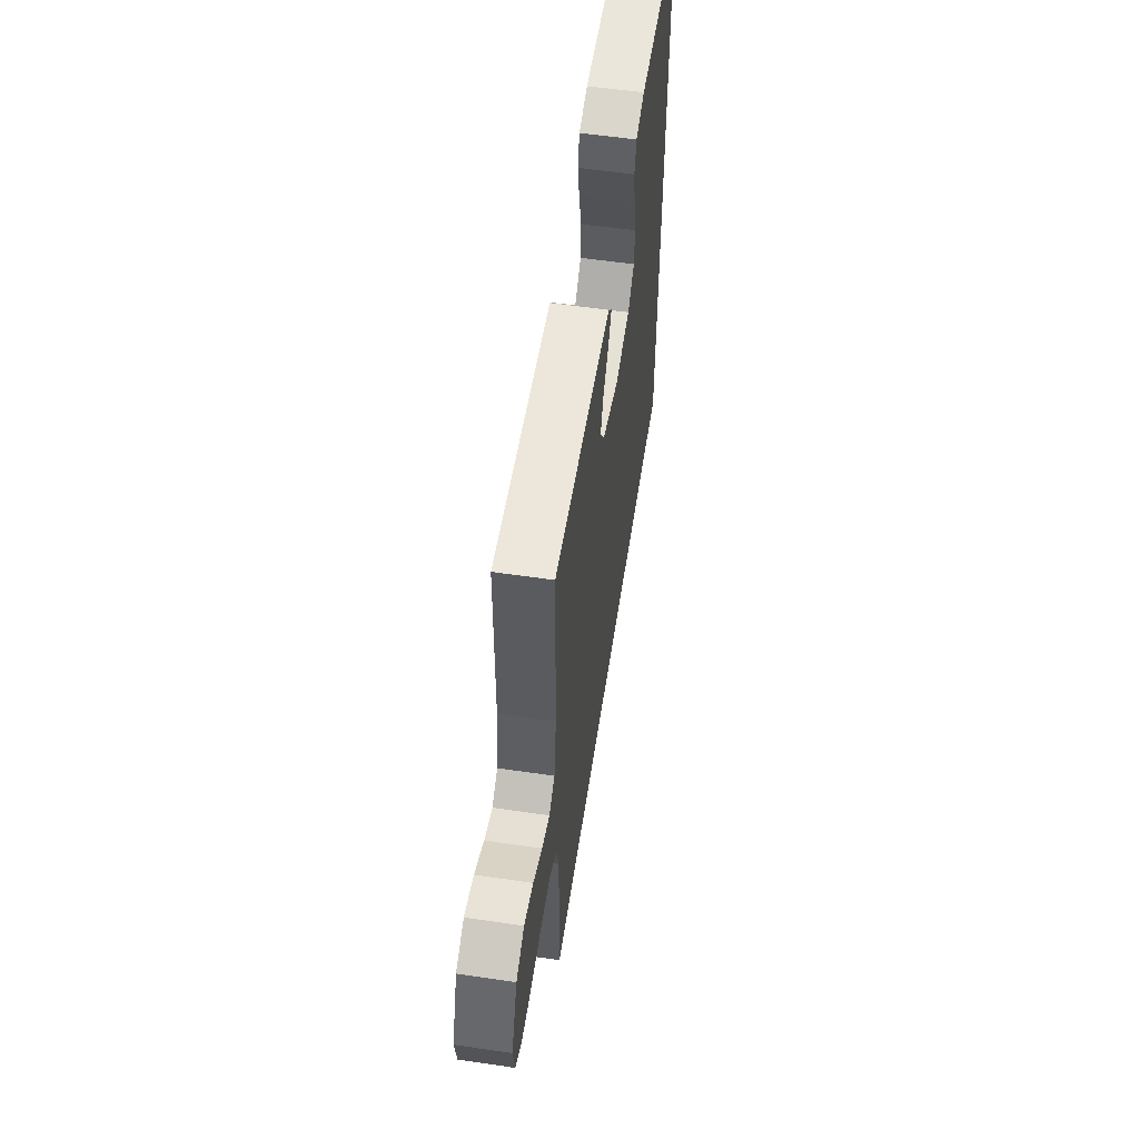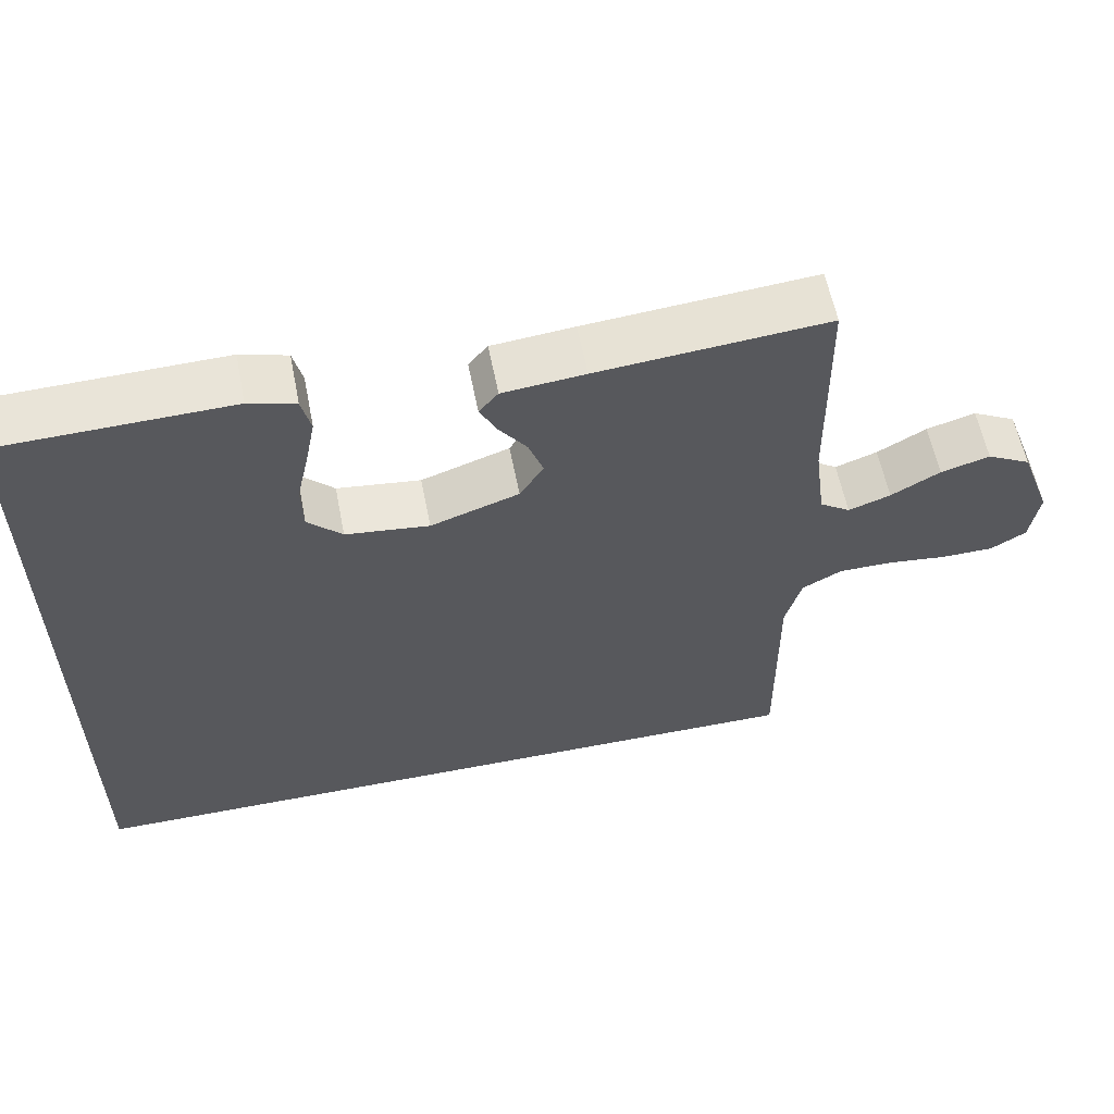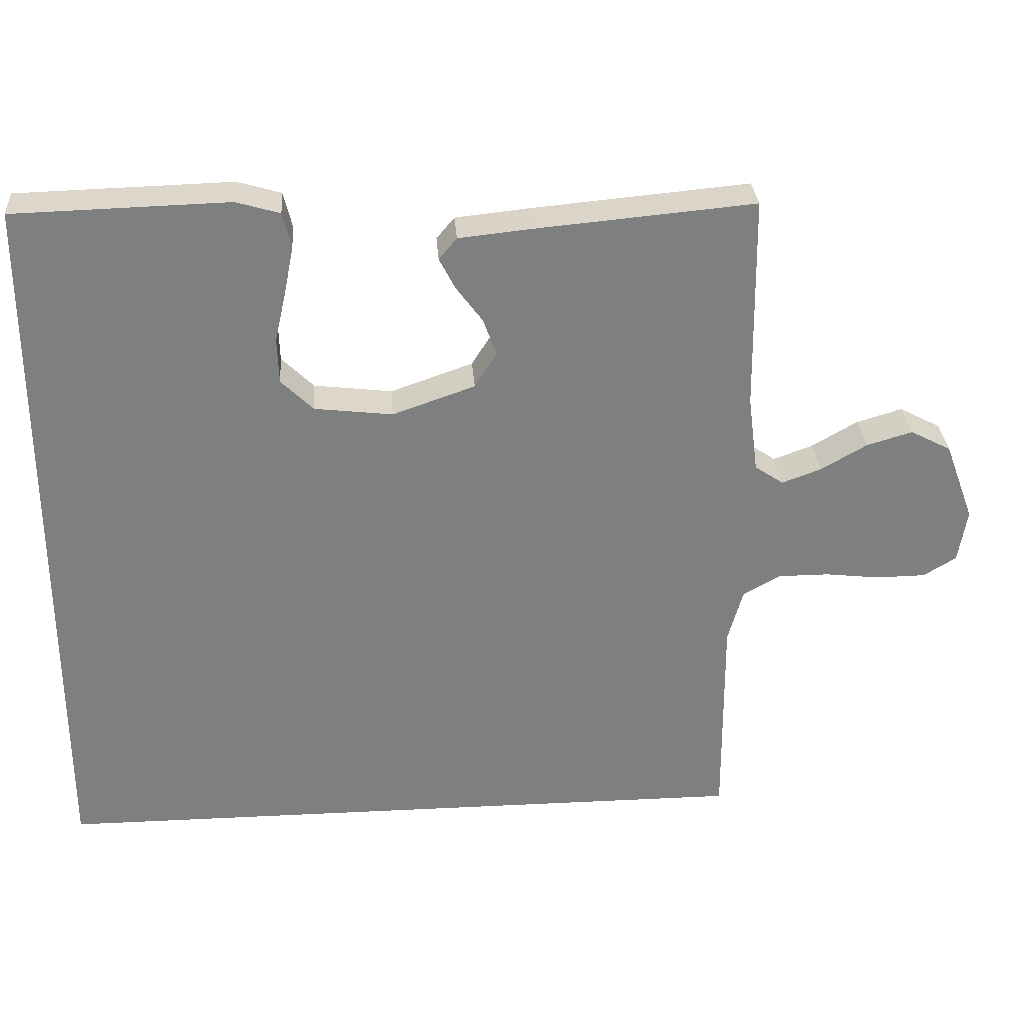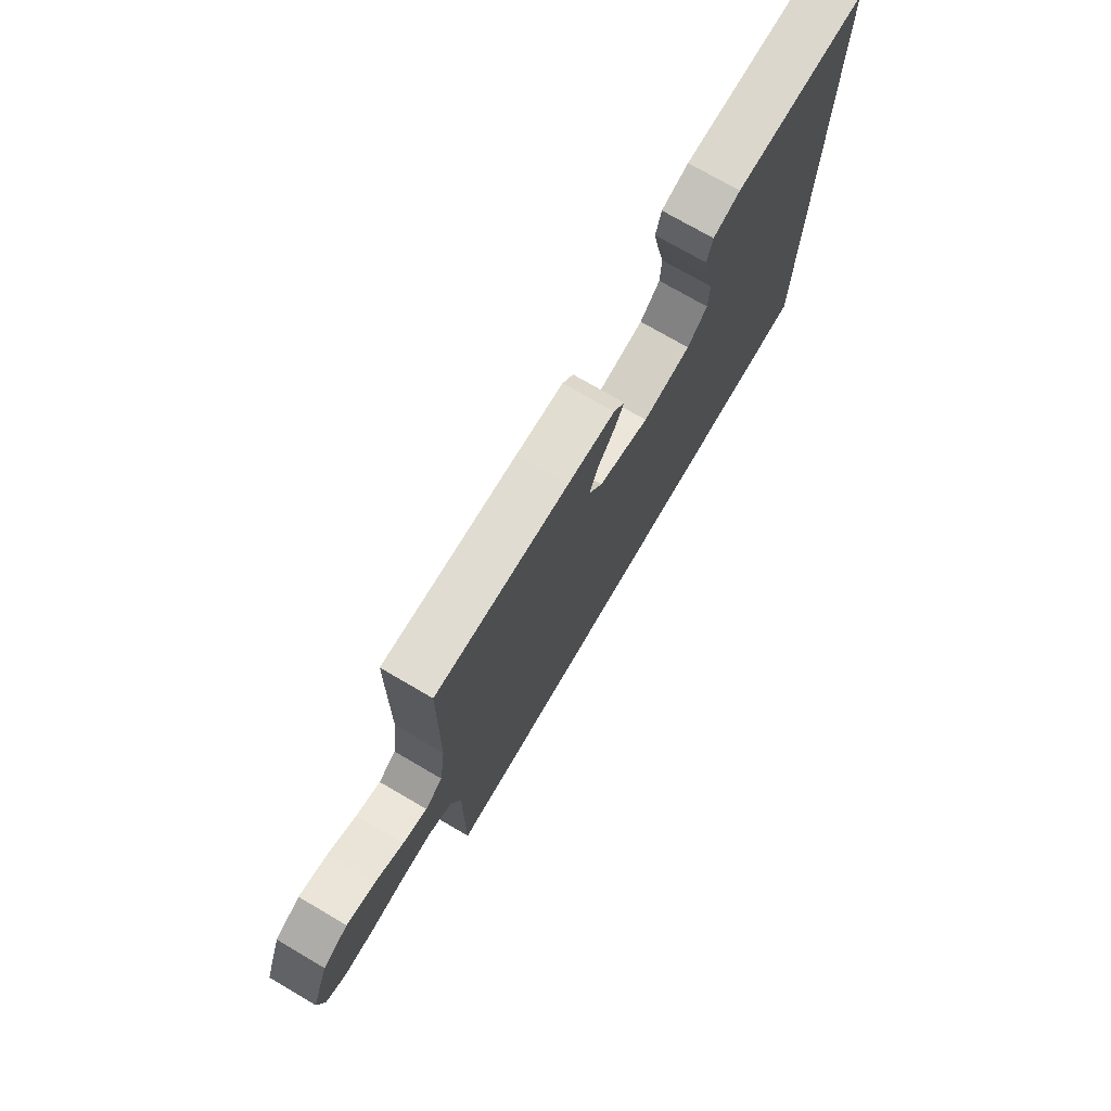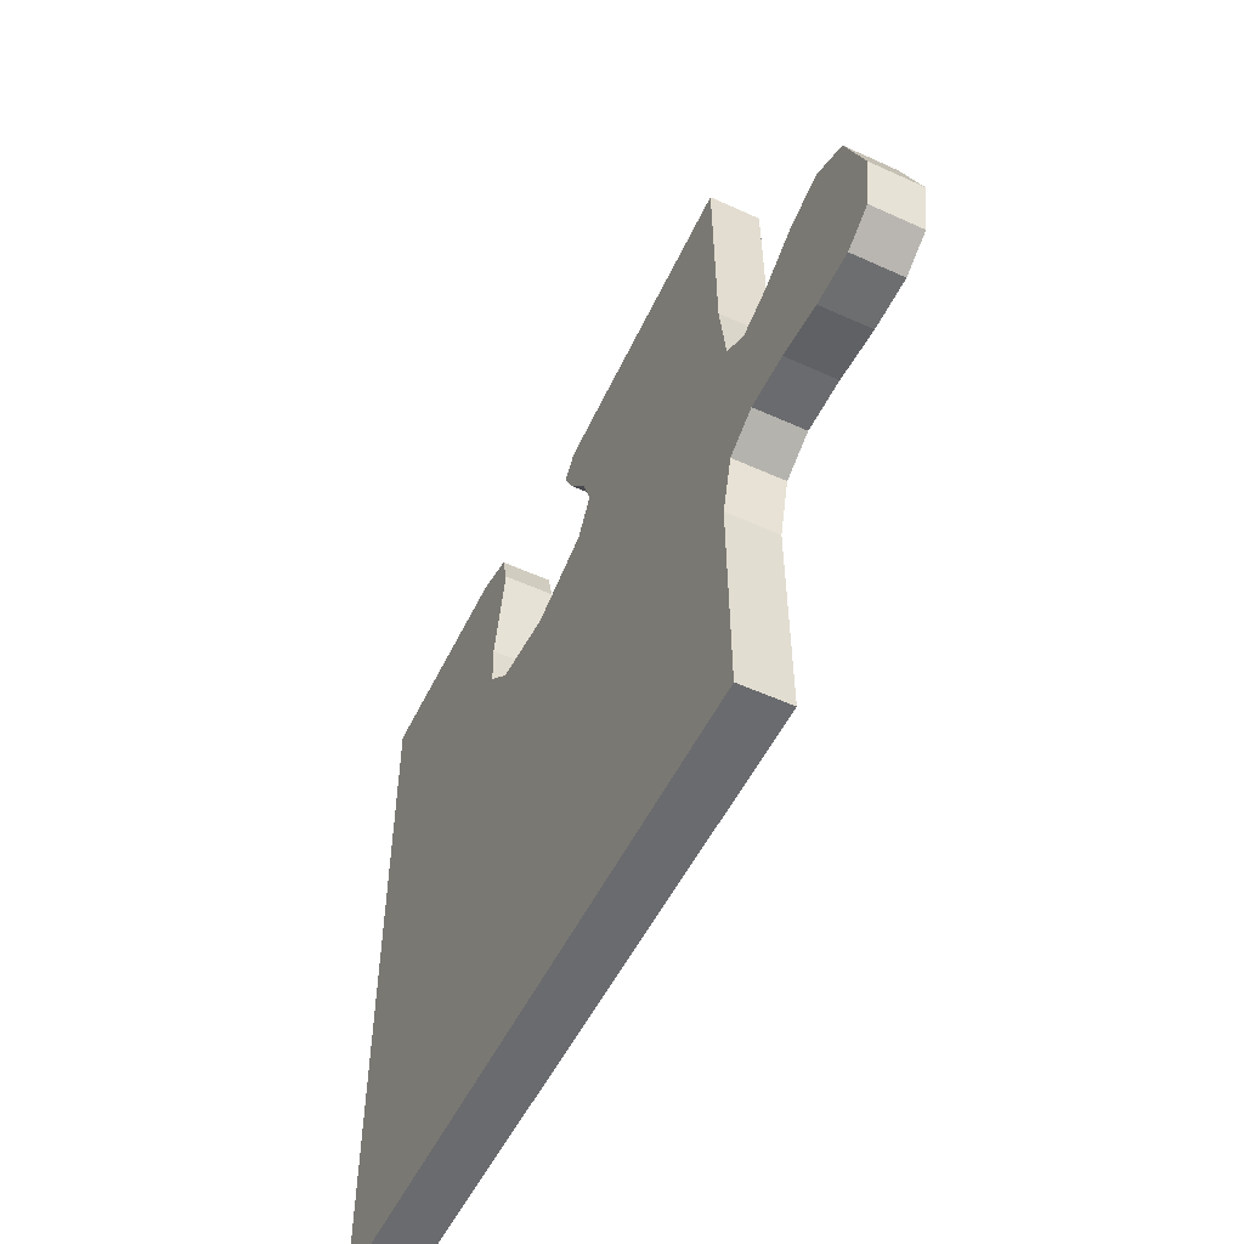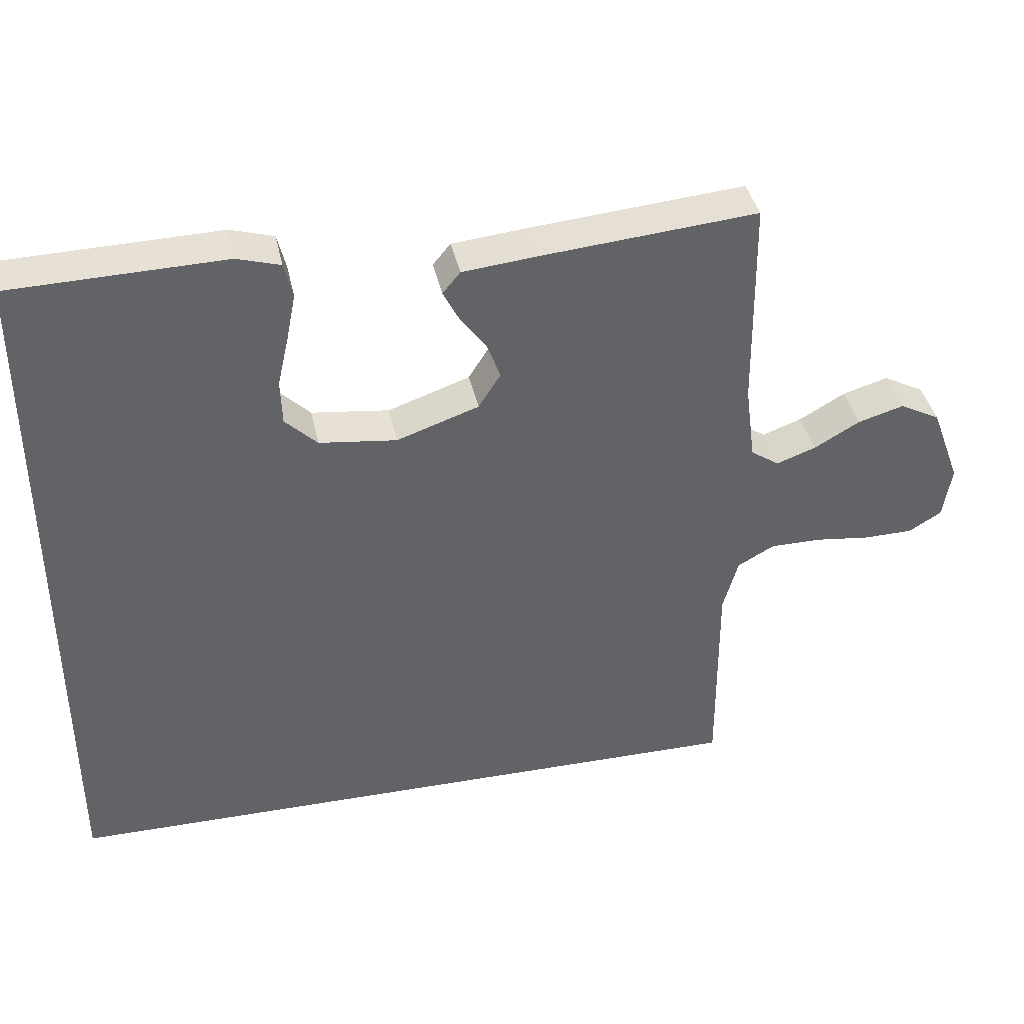
<metadata>
{"format":"obj","ext":"obj","renderer":"f3d","projection":"perspective","resolution":1024,"background":"white","views":[{"elev":56.9,"azim":98.7,"up":"+Z"},{"elev":58.8,"azim":-11.1,"up":"+Z"},{"elev":30.7,"azim":-4.1,"up":"+Z"},{"elev":74.3,"azim":120.3,"up":"+Z"},{"elev":-53.4,"azim":64.1,"up":"+Z"},{"elev":39.7,"azim":-12.0,"up":"+Z"}]}
</metadata>
<code>
v 0.493 0.07 -0.5
v -0.5 0.07 -0.5
v -0.5 0.07 0.515
v -0.2 0.07 0.523
v -0.139 0.07 0.505
v -0.127 0.07 0.456
v -0.14 0.07 0.39
v -0.156 0.07 0.319
v -0.154 0.07 0.255
v -0.109 0.07 0.211
v 0 0.07 0.198
v 0.115 0.07 0.238
v 0.146 0.07 0.287
v 0.127 0.07 0.339
v 0.09 0.07 0.389
v 0.068 0.07 0.432
v 0.093 0.07 0.462
v 0.2 0.07 0.473
v 0.5 0.07 0.5
v 0.504 0.07 0.2
v 0.518 0.07 0.092
v 0.558 0.07 0.065
v 0.613 0.07 0.085
v 0.677 0.07 0.122
v 0.741 0.07 0.141
v 0.798 0.07 0.111
v 0.839 0.07 0
v 0.827 0.07 -0.075
v 0.781 0.07 -0.103
v 0.712 0.07 -0.104
v 0.636 0.07 -0.095
v 0.564 0.07 -0.095
v 0.512 0.07 -0.124
v 0.491 0.07 -0.2
v 0.493 0 -0.5
v -0.5 0 -0.5
v -0.5 0 0.515
v -0.2 0 0.523
v -0.139 0 0.505
v -0.127 0 0.456
v -0.14 0 0.39
v -0.156 0 0.319
v -0.154 0 0.255
v -0.109 0 0.211
v 0 0 0.198
v 0.115 0 0.238
v 0.146 0 0.287
v 0.127 0 0.339
v 0.09 0 0.389
v 0.068 0 0.432
v 0.093 0 0.462
v 0.2 0 0.473
v 0.5 0 0.5
v 0.504 0 0.2
v 0.518 0 0.092
v 0.558 0 0.065
v 0.613 0 0.085
v 0.677 0 0.122
v 0.741 0 0.141
v 0.798 0 0.111
v 0.839 0 0
v 0.827 0 -0.075
v 0.781 0 -0.103
v 0.712 0 -0.104
v 0.636 0 -0.095
v 0.564 0 -0.095
v 0.512 0 -0.124
v 0.491 0 -0.2
f 28 29 30 31
f 28 31 32
f 27 28 32
f 26 27 32
f 23 24 25 26
f 22 23 26 32
f 21 22 32 33
f 17 18 19 20
f 14 15 16 17
f 13 14 17 20
f 12 13 20 21
f 5 6 7 8
f 3 4 5 8
f 3 8 9
f 2 3 9 10
f 34 1 2 10
f 11 12 21 33
f 10 11 33 34
f 65 64 63 62
f 66 65 62
f 66 62 61
f 66 61 60
f 60 59 58 57
f 66 60 57 56
f 67 66 56 55
f 54 53 52 51
f 51 50 49 48
f 54 51 48 47
f 55 54 47 46
f 42 41 40 39
f 42 39 38 37
f 43 42 37
f 44 43 37 36
f 44 36 35 68
f 67 55 46 45
f 68 67 45 44
f 1 35 36 2
f 2 36 37 3
f 3 37 38 4
f 4 38 39 5
f 5 39 40 6
f 6 40 41 7
f 7 41 42 8
f 8 42 43 9
f 9 43 44 10
f 10 44 45 11
f 11 45 46 12
f 12 46 47 13
f 13 47 48 14
f 14 48 49 15
f 15 49 50 16
f 16 50 51 17
f 17 51 52 18
f 18 52 53 19
f 19 53 54 20
f 20 54 55 21
f 21 55 56 22
f 22 56 57 23
f 23 57 58 24
f 24 58 59 25
f 25 59 60 26
f 26 60 61 27
f 27 61 62 28
f 28 62 63 29
f 29 63 64 30
f 30 64 65 31
f 31 65 66 32
f 32 66 67 33
f 33 67 68 34
f 34 68 35 1

</code>
